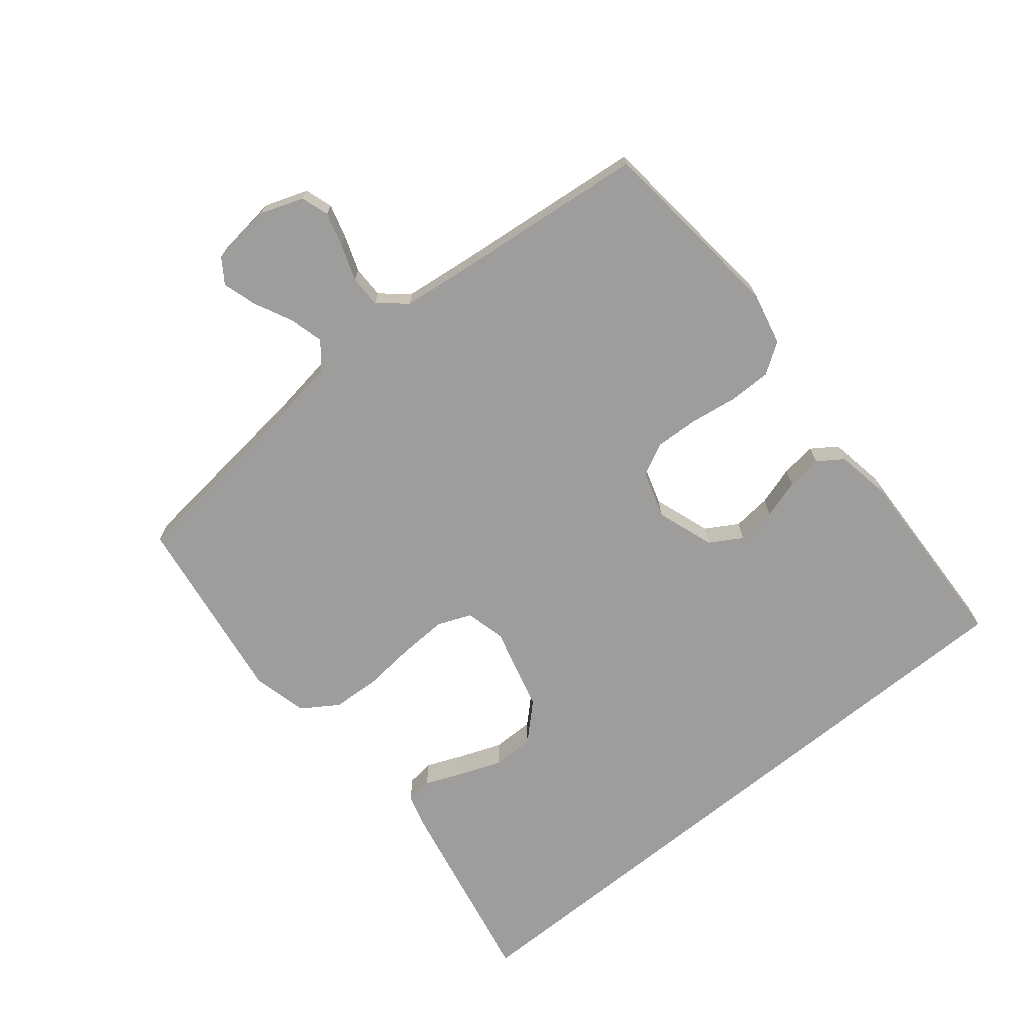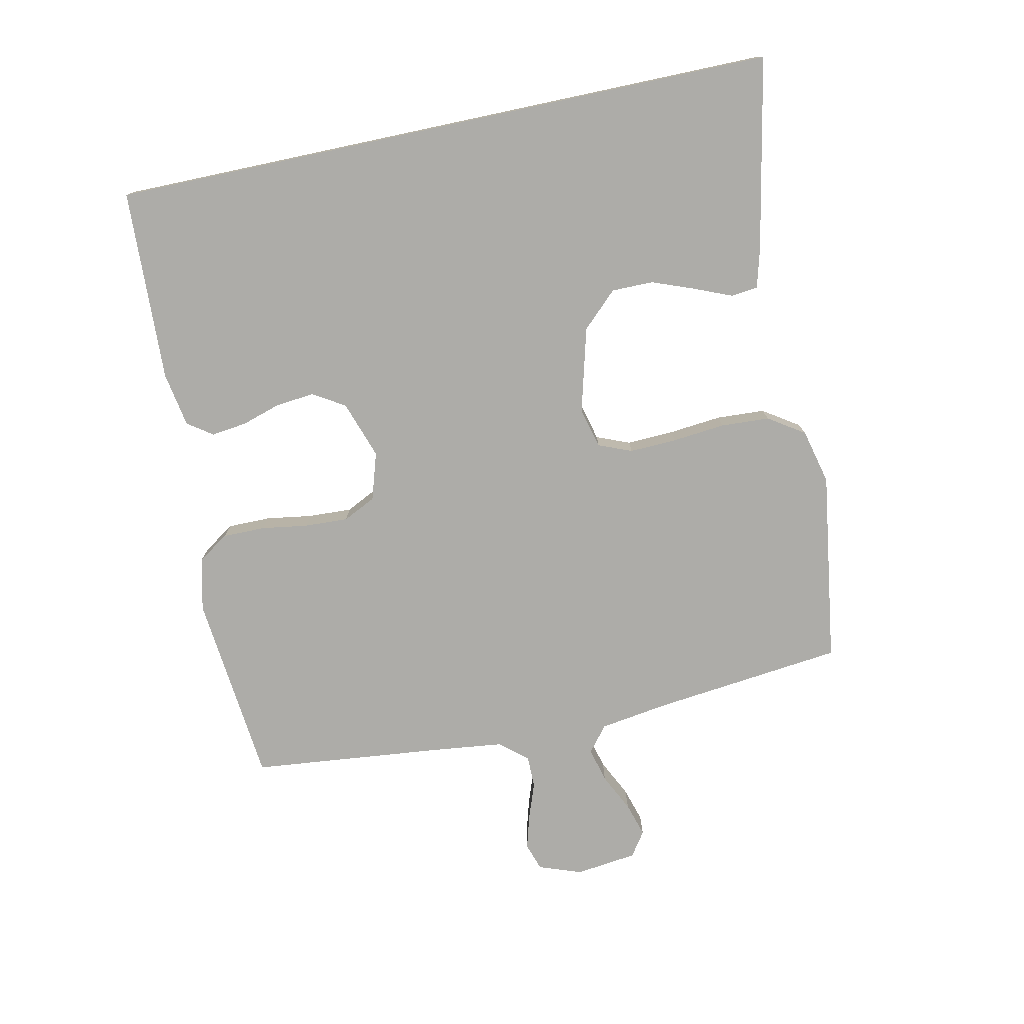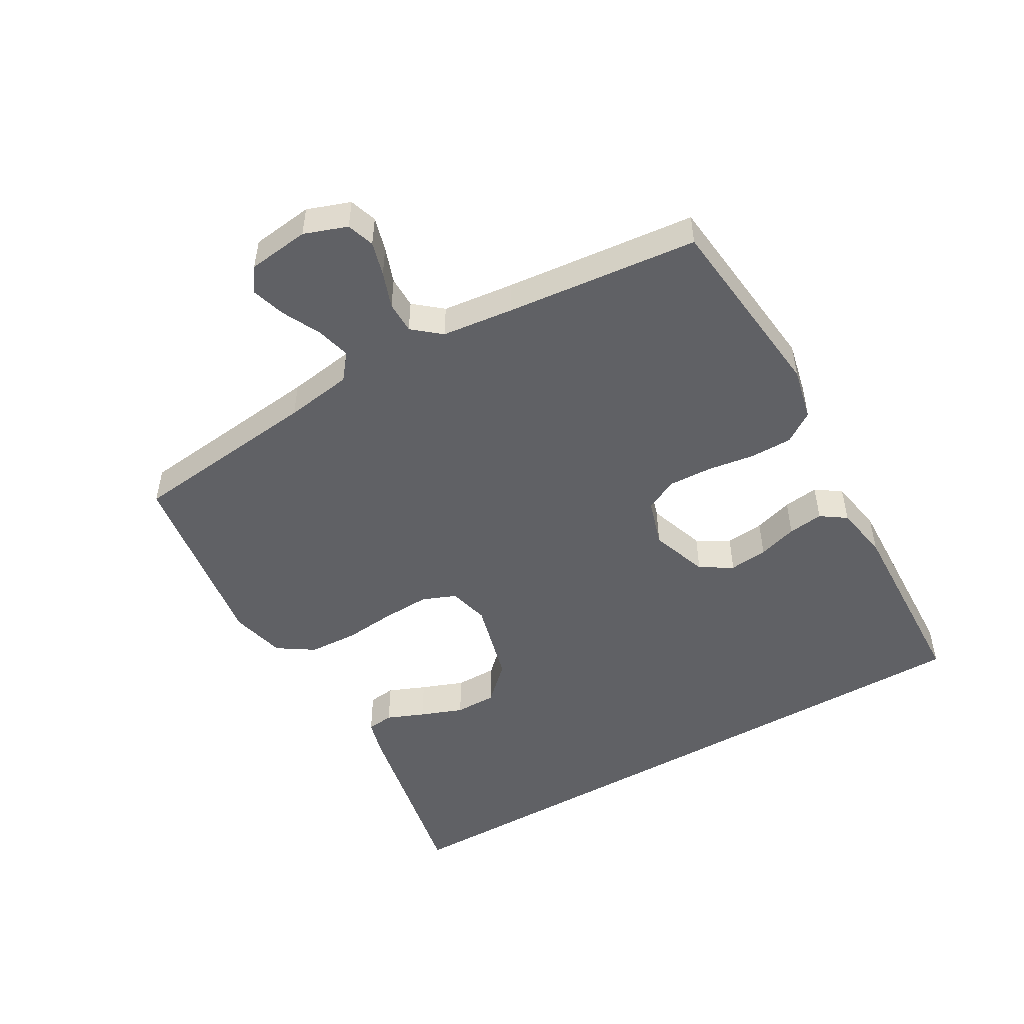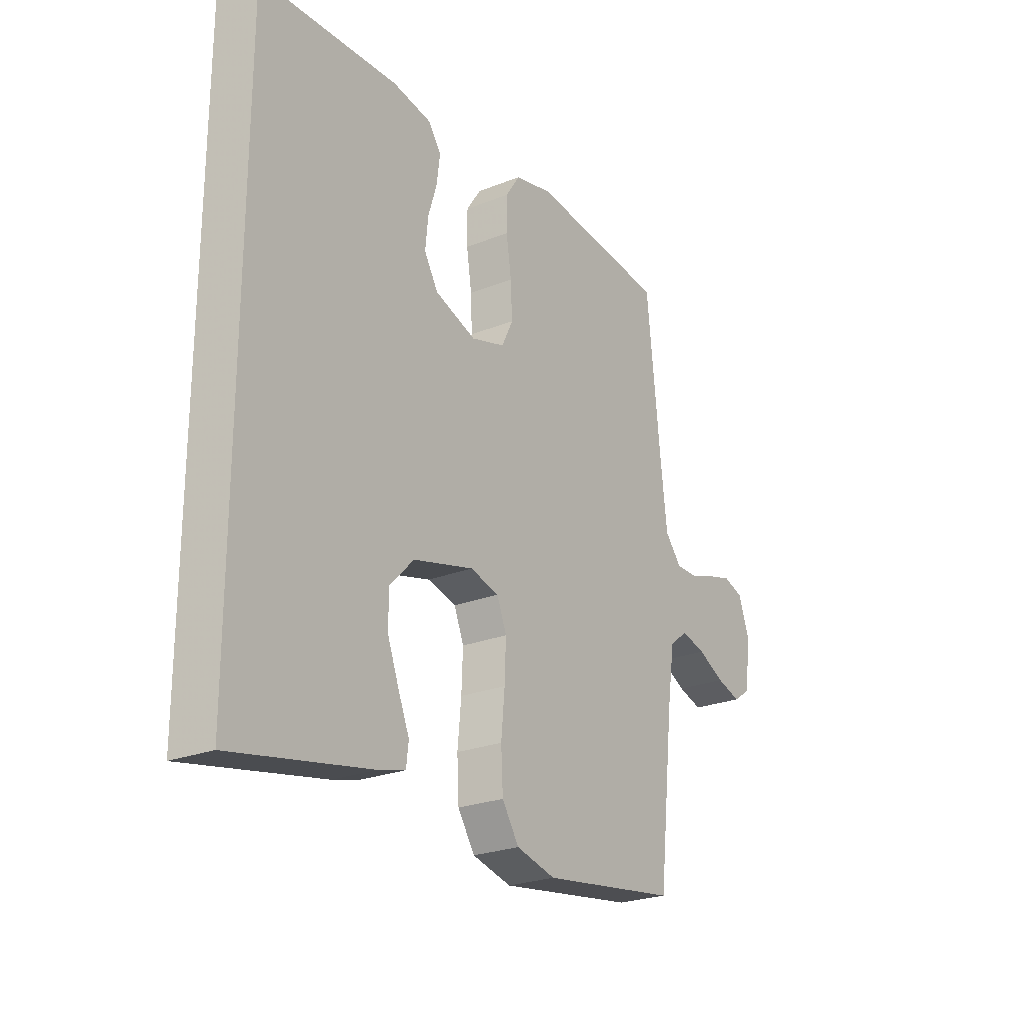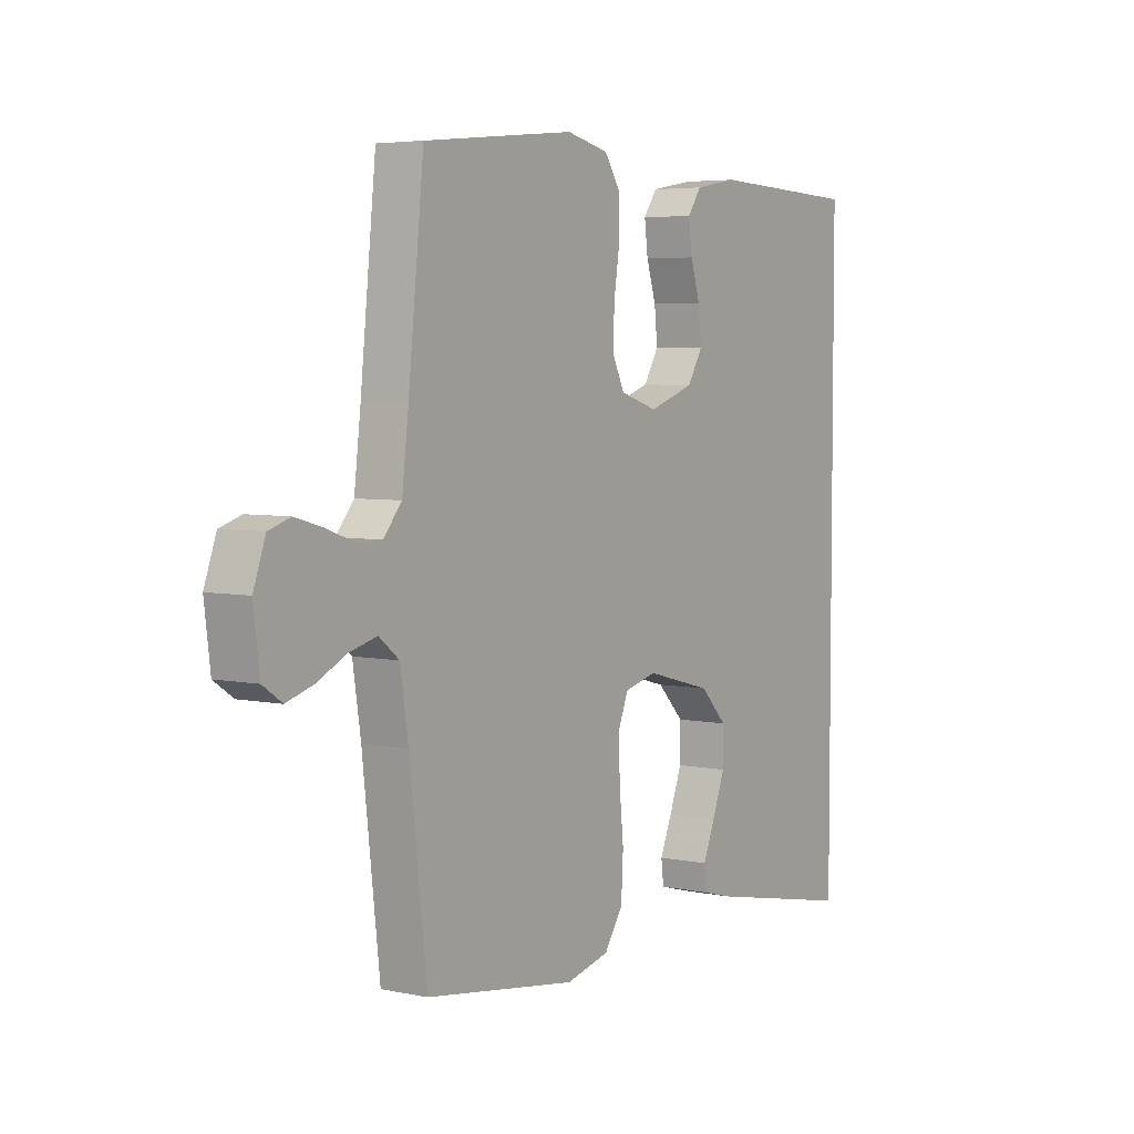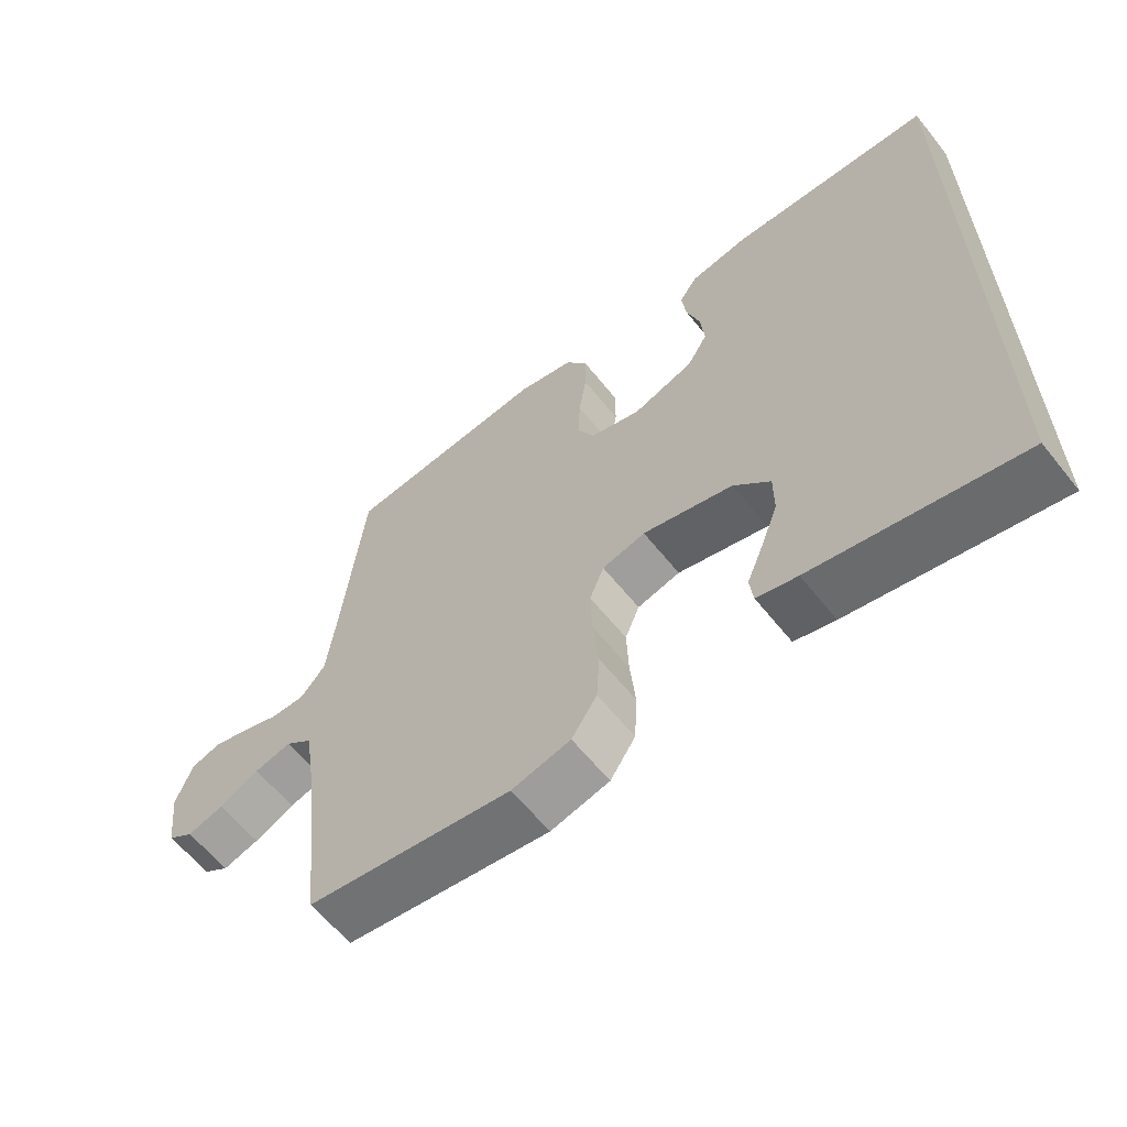
<metadata>
{"format":"obj","ext":"obj","renderer":"f3d","projection":"perspective","resolution":1024,"background":"white","views":[{"elev":-70.6,"azim":-50.8,"up":"+Y"},{"elev":-76.6,"azim":102.0,"up":"+Y"},{"elev":-49.8,"azim":-59.9,"up":"+Y"},{"elev":-24.6,"azim":123.0,"up":"+Z"},{"elev":4.8,"azim":-56.1,"up":"+Z"},{"elev":-61.7,"azim":38.6,"up":"+Z"}]}
</metadata>
<code>
v 0.5 0.07 -0.564
v 0.2 0.07 -0.504
v 0.141 0.07 -0.488
v 0.136 0.07 -0.446
v 0.16 0.07 -0.388
v 0.185 0.07 -0.322
v 0.185 0.07 -0.257
v 0.132 0.07 -0.202
v 0 0.07 -0.167
v -0.063 0.07 -0.183
v -0.084 0.07 -0.235
v -0.081 0.07 -0.309
v -0.073 0.07 -0.391
v -0.077 0.07 -0.467
v -0.114 0.07 -0.523
v -0.2 0.07 -0.544
v -0.5 0.07 -0.5
v -0.534 0.07 -0.2
v -0.55 0.07 -0.095
v -0.59 0.07 -0.063
v -0.644 0.07 -0.077
v -0.703 0.07 -0.106
v -0.756 0.07 -0.122
v -0.794 0.07 -0.096
v -0.806 0.07 0
v -0.782 0.07 0.067
v -0.739 0.07 0.081
v -0.686 0.07 0.066
v -0.63 0.07 0.046
v -0.58 0.07 0.046
v -0.544 0.07 0.089
v -0.531 0.07 0.2
v -0.5 0.07 0.5
v -0.2 0.07 0.531
v -0.117 0.07 0.512
v -0.085 0.07 0.464
v -0.085 0.07 0.398
v -0.096 0.07 0.325
v -0.099 0.07 0.257
v -0.074 0.07 0.206
v 0 0.07 0.183
v 0.09 0.07 0.214
v 0.12 0.07 0.264
v 0.114 0.07 0.324
v 0.095 0.07 0.385
v 0.088 0.07 0.44
v 0.115 0.07 0.479
v 0.2 0.07 0.494
v 0.5 0.07 0.482
v 0.5 0 -0.564
v 0.2 0 -0.504
v 0.141 0 -0.488
v 0.136 0 -0.446
v 0.16 0 -0.388
v 0.185 0 -0.322
v 0.185 0 -0.257
v 0.132 0 -0.202
v 0 0 -0.167
v -0.063 0 -0.183
v -0.084 0 -0.235
v -0.081 0 -0.309
v -0.073 0 -0.391
v -0.077 0 -0.467
v -0.114 0 -0.523
v -0.2 0 -0.544
v -0.5 0 -0.5
v -0.534 0 -0.2
v -0.55 0 -0.095
v -0.59 0 -0.063
v -0.644 0 -0.077
v -0.703 0 -0.106
v -0.756 0 -0.122
v -0.794 0 -0.096
v -0.806 0 0
v -0.782 0 0.067
v -0.739 0 0.081
v -0.686 0 0.066
v -0.63 0 0.046
v -0.58 0 0.046
v -0.544 0 0.089
v -0.531 0 0.2
v -0.5 0 0.5
v -0.2 0 0.531
v -0.117 0 0.512
v -0.085 0 0.464
v -0.085 0 0.398
v -0.096 0 0.325
v -0.099 0 0.257
v -0.074 0 0.206
v 0 0 0.183
v 0.09 0 0.214
v 0.12 0 0.264
v 0.114 0 0.324
v 0.095 0 0.385
v 0.088 0 0.44
v 0.115 0 0.479
v 0.2 0 0.494
v 0.5 0 0.482
f 48 49 1
f 47 48 1
f 46 47 1
f 45 46 1
f 44 45 1
f 43 44 1
f 42 43 1
f 41 42 1
f 40 41 1
f 36 37 38
f 35 36 38
f 34 35 38
f 33 34 38
f 32 33 38
f 31 32 38 39
f 30 31 39 40
f 27 28 29
f 26 27 29
f 25 26 29
f 24 25 29
f 23 24 29
f 22 23 29
f 21 22 29
f 20 21 29 30
f 19 20 30 40
f 16 17 18
f 15 16 18
f 14 15 18
f 13 14 18
f 12 13 18
f 11 12 18 19
f 10 11 19 40
f 3 4 5
f 2 3 5
f 1 2 5
f 1 5 6
f 9 10 40
f 8 9 40
f 7 8 40 1
f 1 6 7
f 50 98 97
f 50 97 96
f 50 96 95
f 50 95 94
f 50 94 93
f 50 93 92
f 50 92 91
f 50 91 90
f 50 90 89
f 87 86 85
f 87 85 84
f 87 84 83
f 87 83 82
f 87 82 81
f 88 87 81 80
f 89 88 80 79
f 78 77 76
f 78 76 75
f 78 75 74
f 78 74 73
f 78 73 72
f 78 72 71
f 78 71 70
f 79 78 70 69
f 89 79 69 68
f 67 66 65
f 67 65 64
f 67 64 63
f 67 63 62
f 67 62 61
f 68 67 61 60
f 89 68 60 59
f 54 53 52
f 54 52 51
f 54 51 50
f 55 54 50
f 89 59 58
f 89 58 57
f 50 89 57 56
f 56 55 50
f 1 50 51 2
f 2 51 52 3
f 3 52 53 4
f 4 53 54 5
f 5 54 55 6
f 6 55 56 7
f 7 56 57 8
f 8 57 58 9
f 9 58 59 10
f 10 59 60 11
f 11 60 61 12
f 12 61 62 13
f 13 62 63 14
f 14 63 64 15
f 15 64 65 16
f 16 65 66 17
f 17 66 67 18
f 18 67 68 19
f 19 68 69 20
f 20 69 70 21
f 21 70 71 22
f 22 71 72 23
f 23 72 73 24
f 24 73 74 25
f 25 74 75 26
f 26 75 76 27
f 27 76 77 28
f 28 77 78 29
f 29 78 79 30
f 30 79 80 31
f 31 80 81 32
f 32 81 82 33
f 33 82 83 34
f 34 83 84 35
f 35 84 85 36
f 36 85 86 37
f 37 86 87 38
f 38 87 88 39
f 39 88 89 40
f 40 89 90 41
f 41 90 91 42
f 42 91 92 43
f 43 92 93 44
f 44 93 94 45
f 45 94 95 46
f 46 95 96 47
f 47 96 97 48
f 48 97 98 49
f 49 98 50 1

</code>
